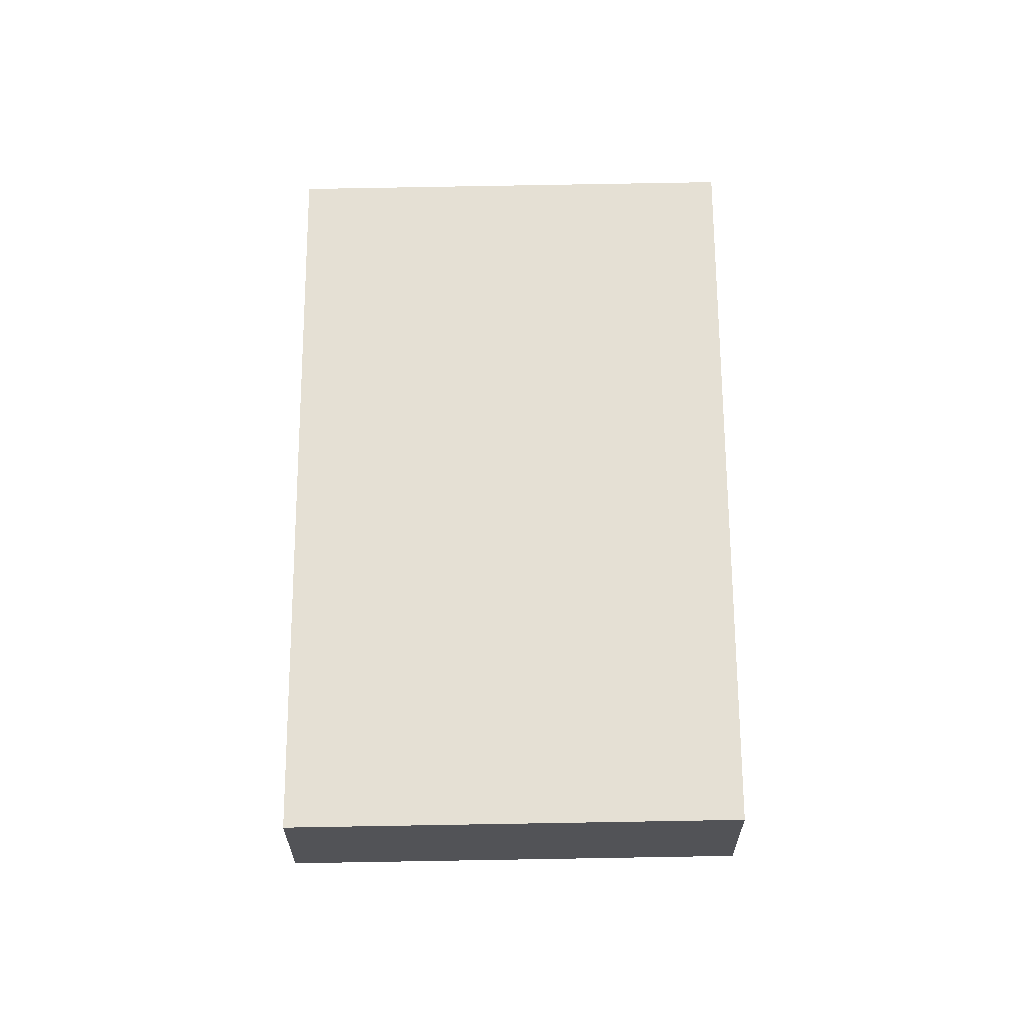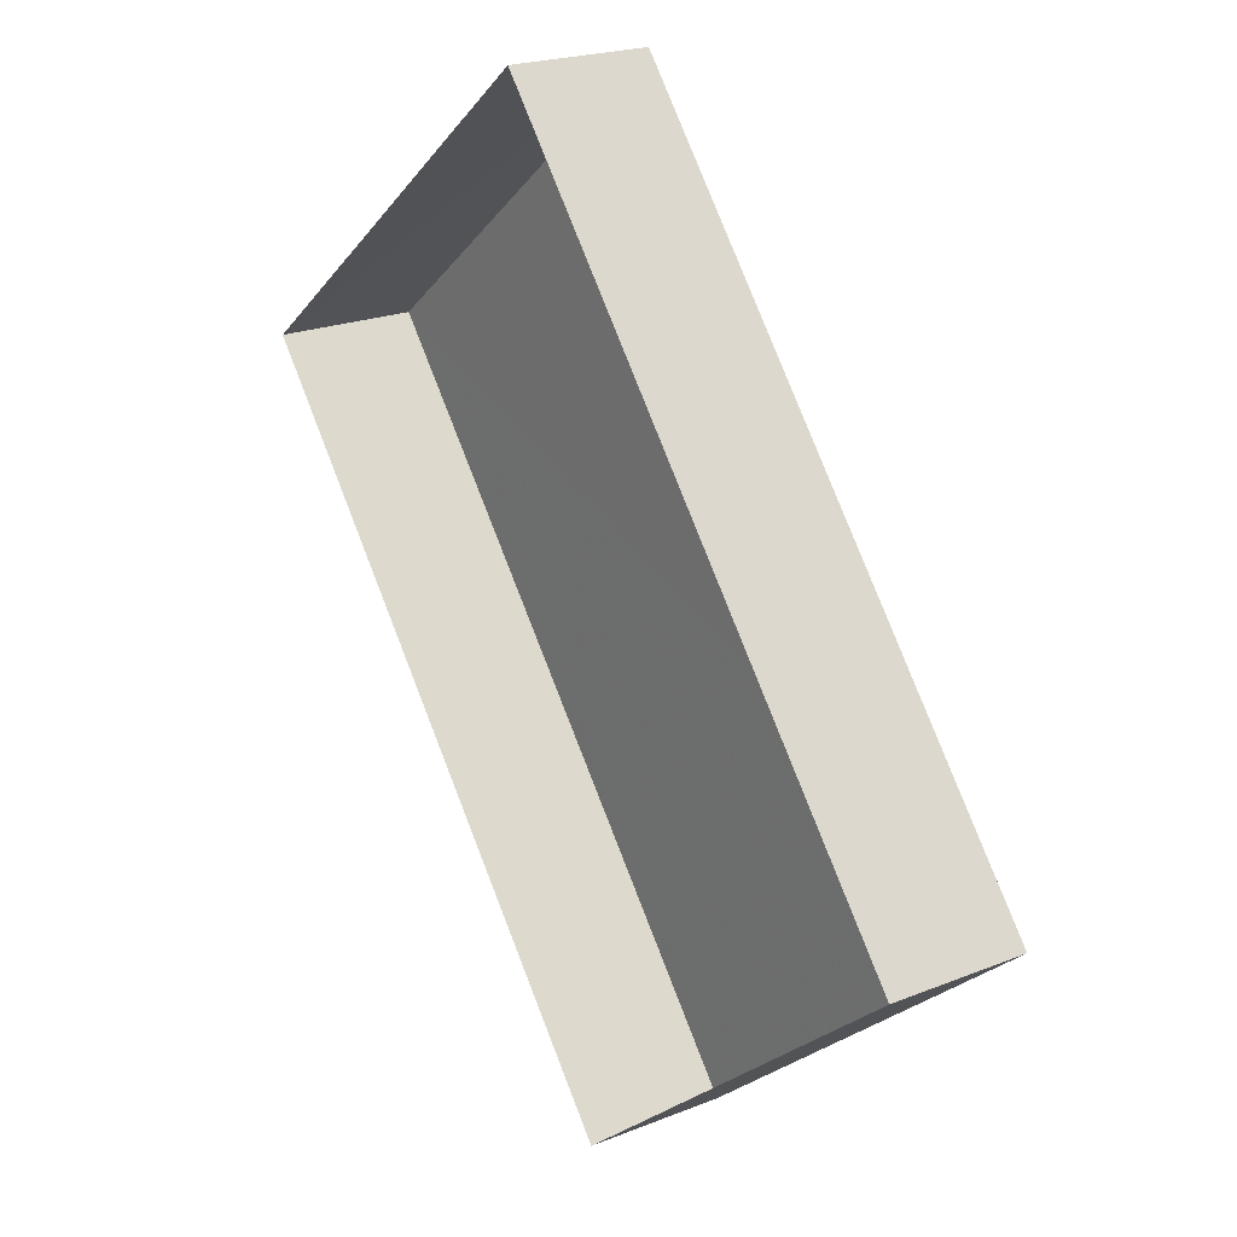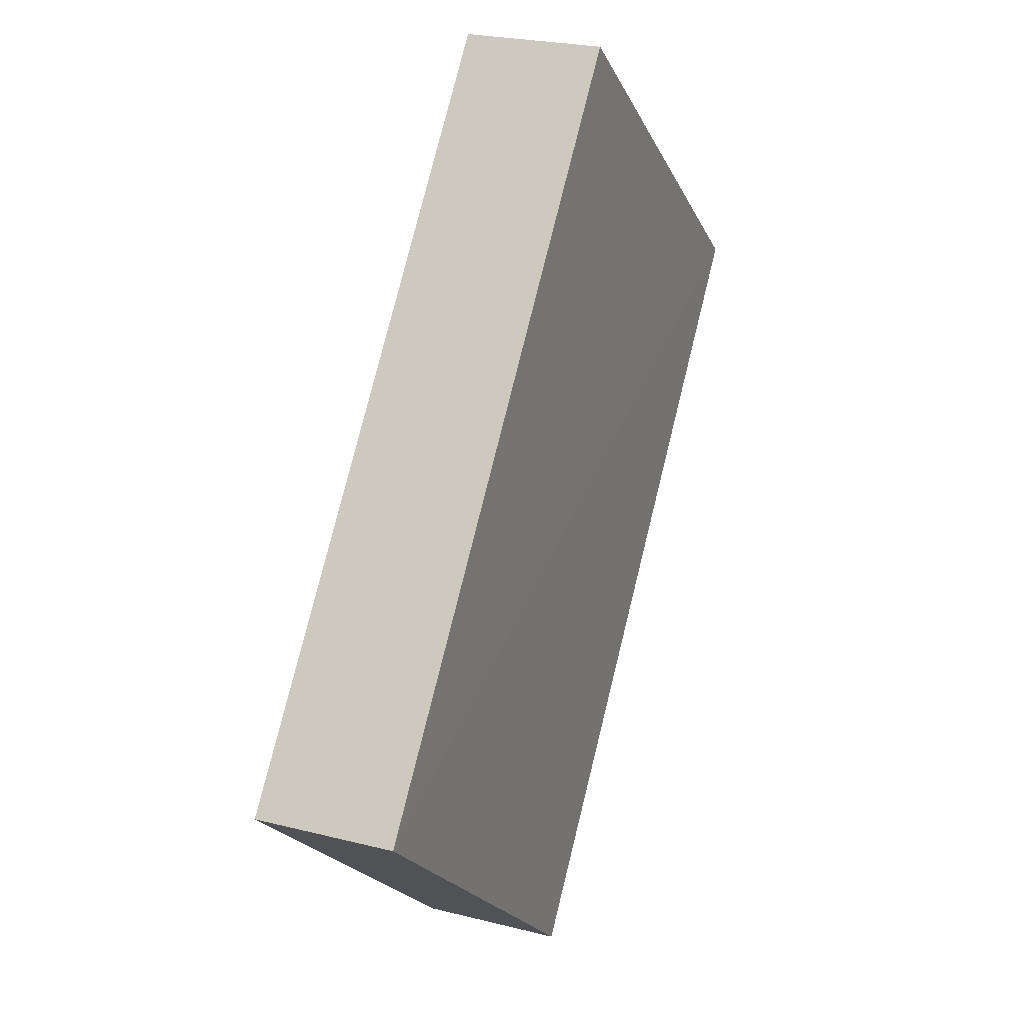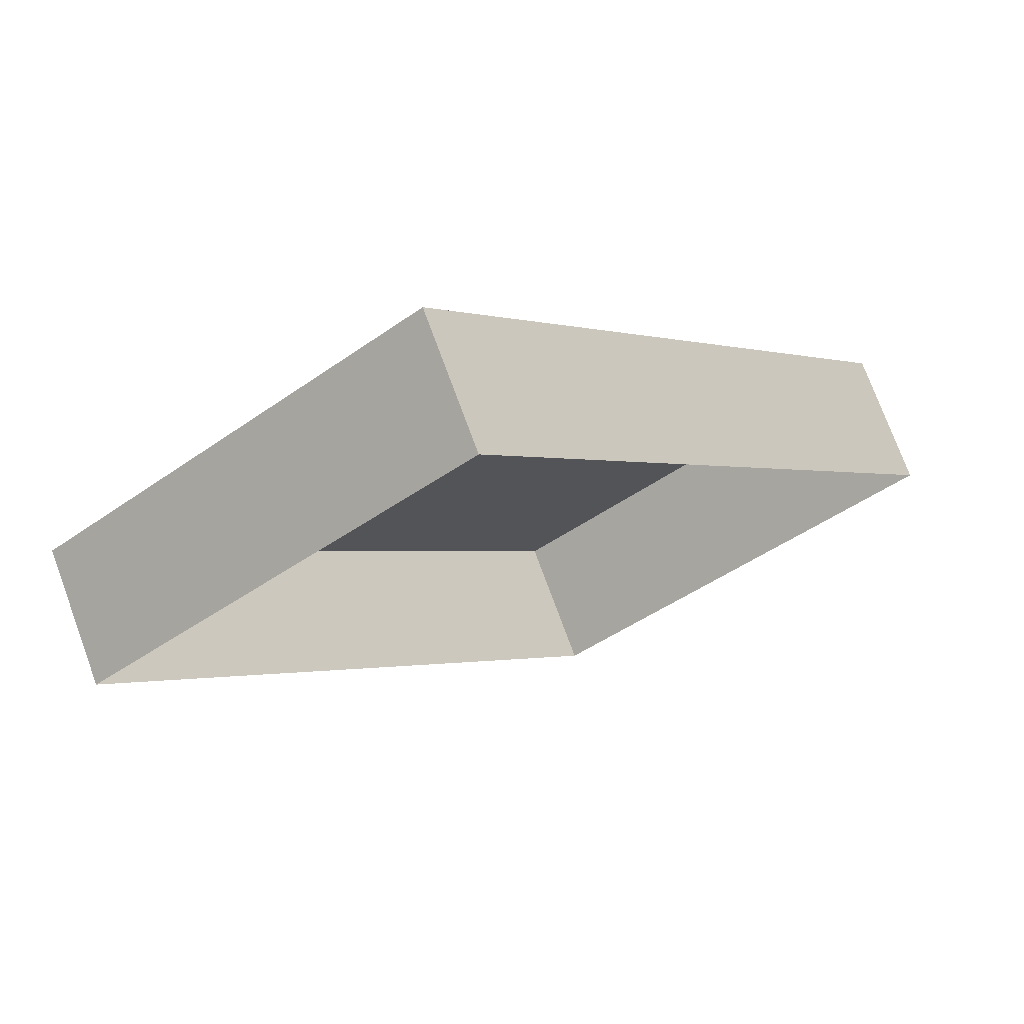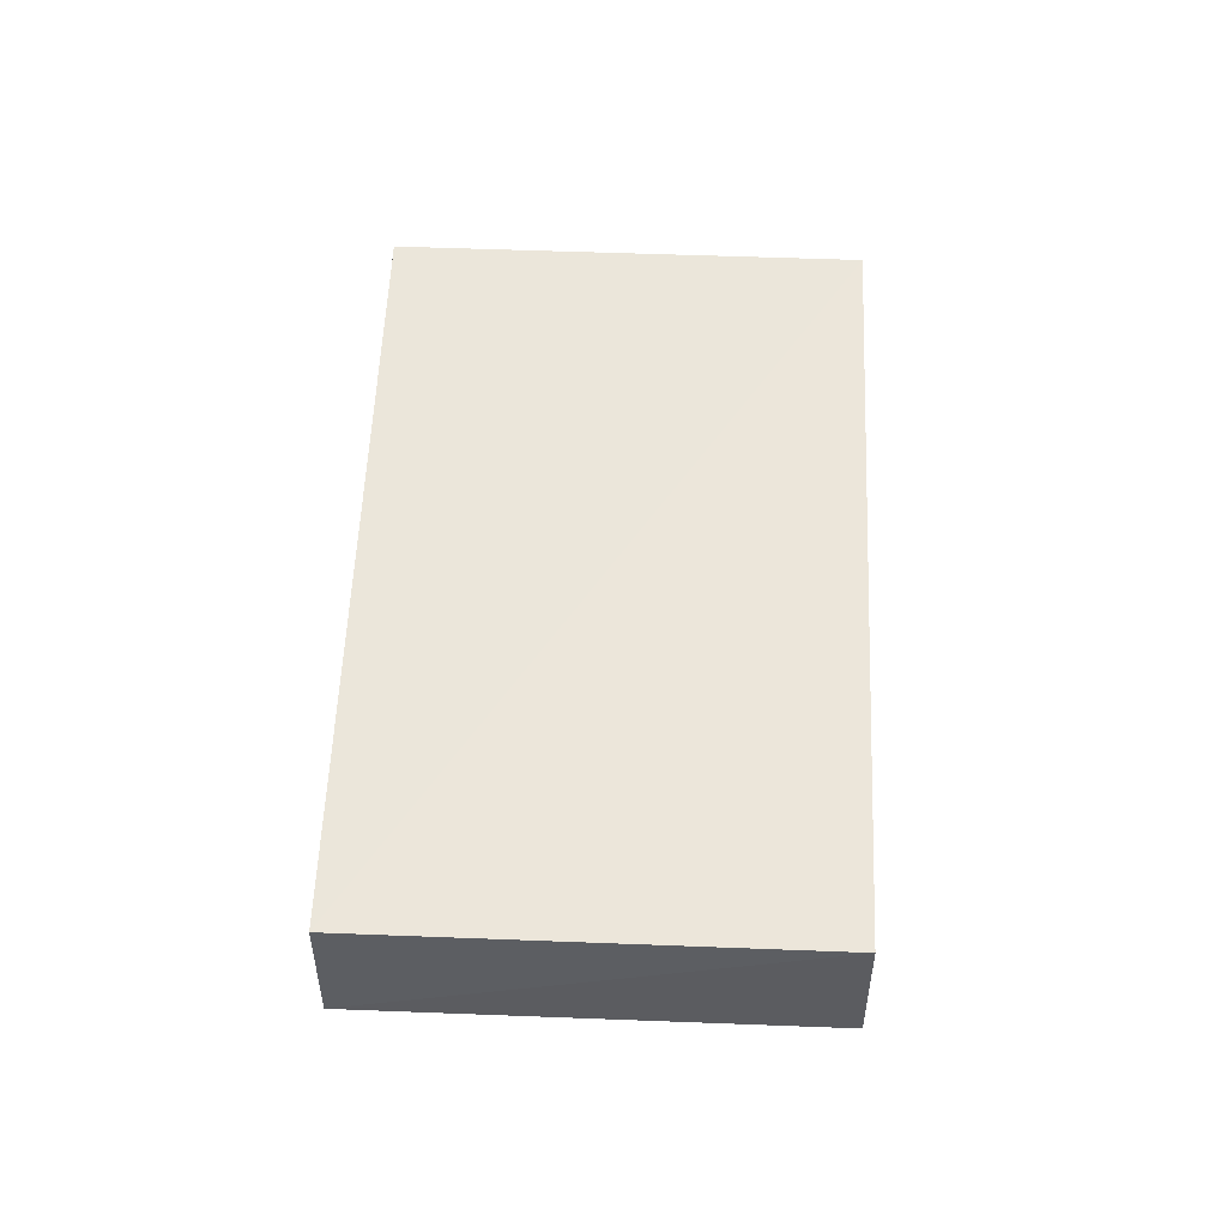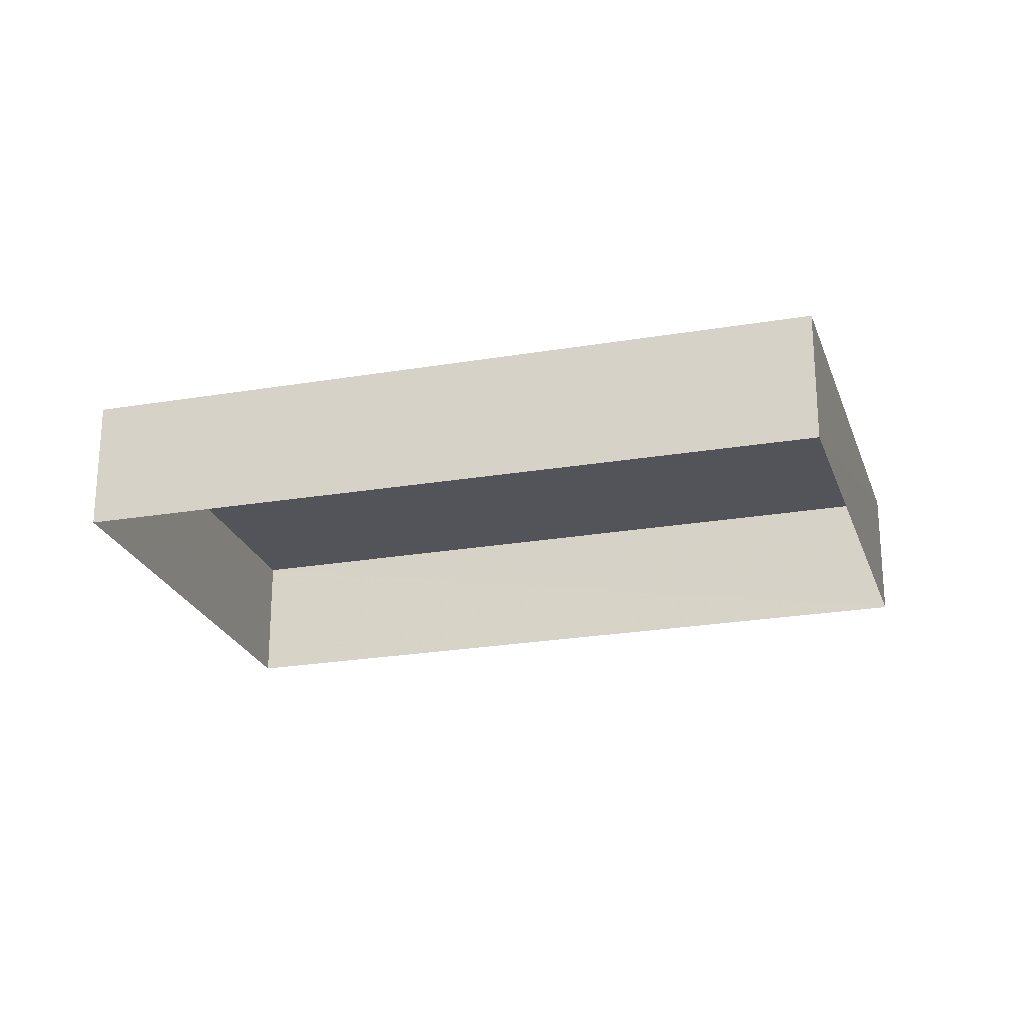
<metadata>
{"format":"obj","ext":"obj","renderer":"f3d","projection":"perspective","resolution":1024,"background":"white","views":[{"elev":65.1,"azim":-38.7,"up":"+Z"},{"elev":20.3,"azim":-125.8,"up":"+Y"},{"elev":22.6,"azim":-67.3,"up":"+Y"},{"elev":74.0,"azim":159.9,"up":"+Y"},{"elev":54.8,"azim":144.1,"up":"+Z"},{"elev":-24.0,"azim":67.4,"up":"+Z"}]}
</metadata>
<code>
v 1.197e+05 7.862e+05 23.26
v 1.197e+05 7.862e+05 23.26
v 1.197e+05 7.862e+05 23.26
v 1.197e+05 7.862e+05 23.26
v 1.197e+05 7.862e+05 24.26
v 1.197e+05 7.862e+05 24.26
v 1.197e+05 7.862e+05 24.26
v 1.197e+05 7.862e+05 24.26
f 1 2 3
f 1 4 2
f 5 6 7
f 5 8 6
f 6 1 3
f 7 6 3
f 6 4 1
f 6 8 4
f 8 2 4
f 8 5 2
f 7 3 2
f 5 7 2

</code>
